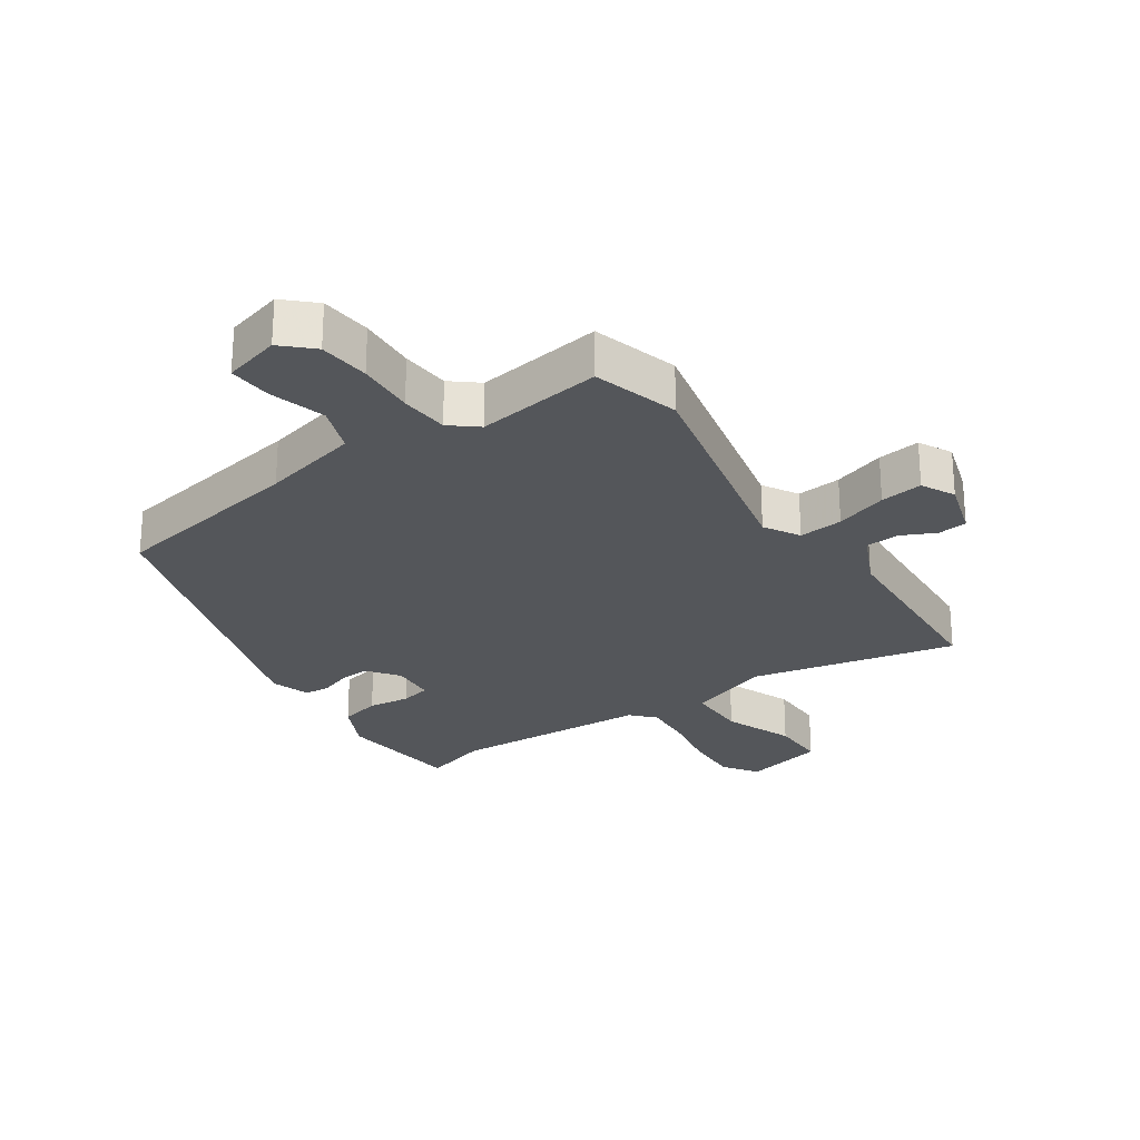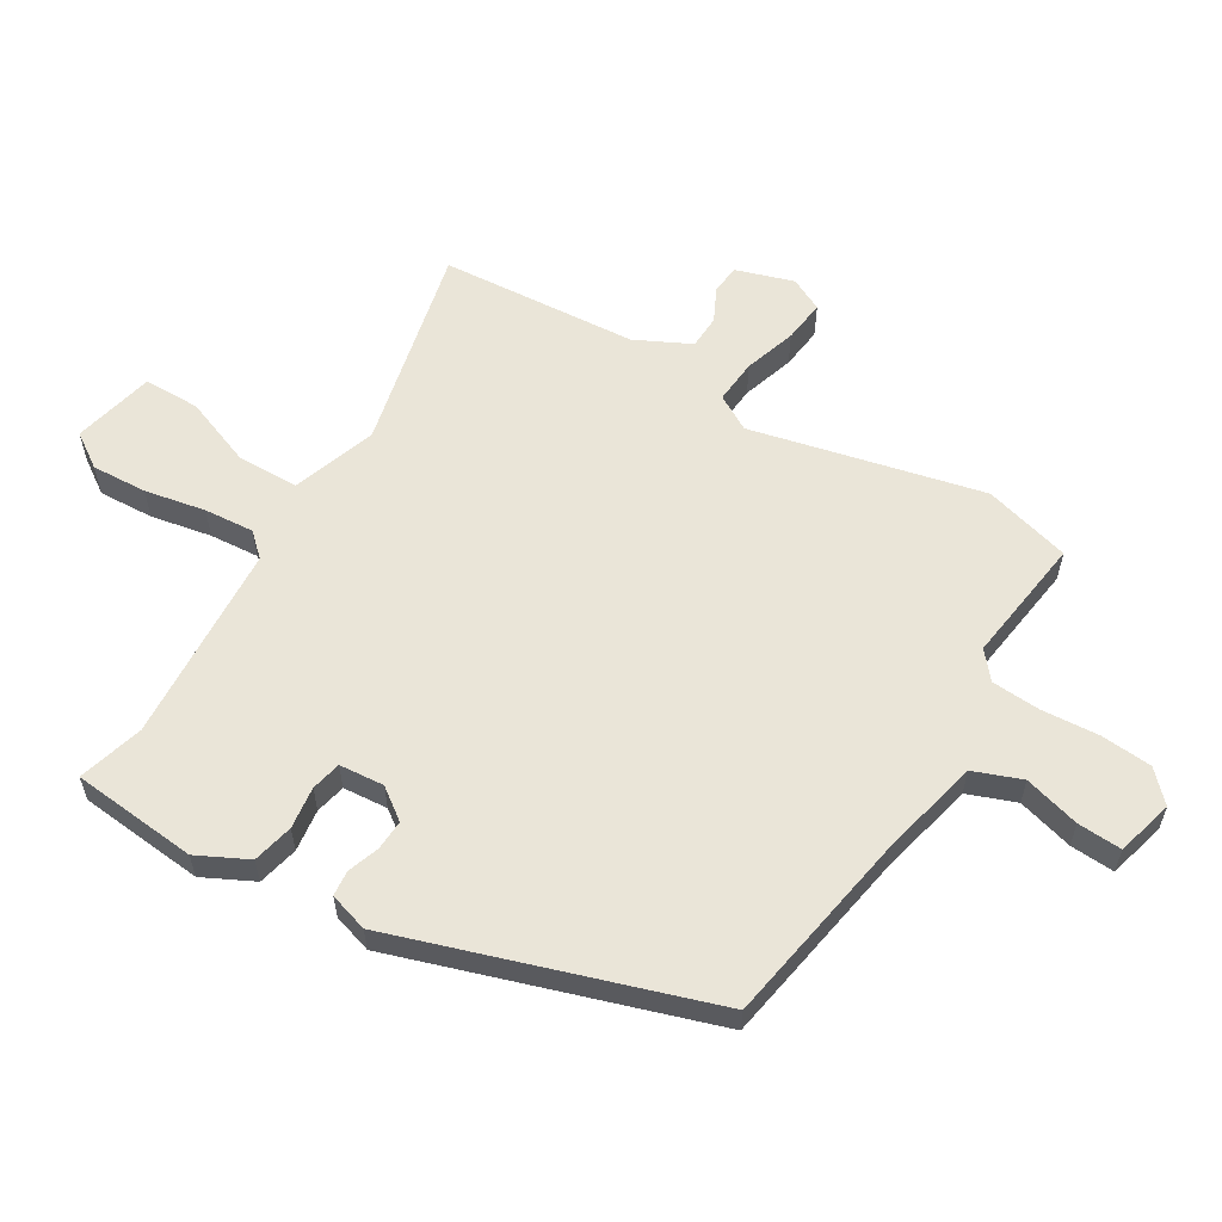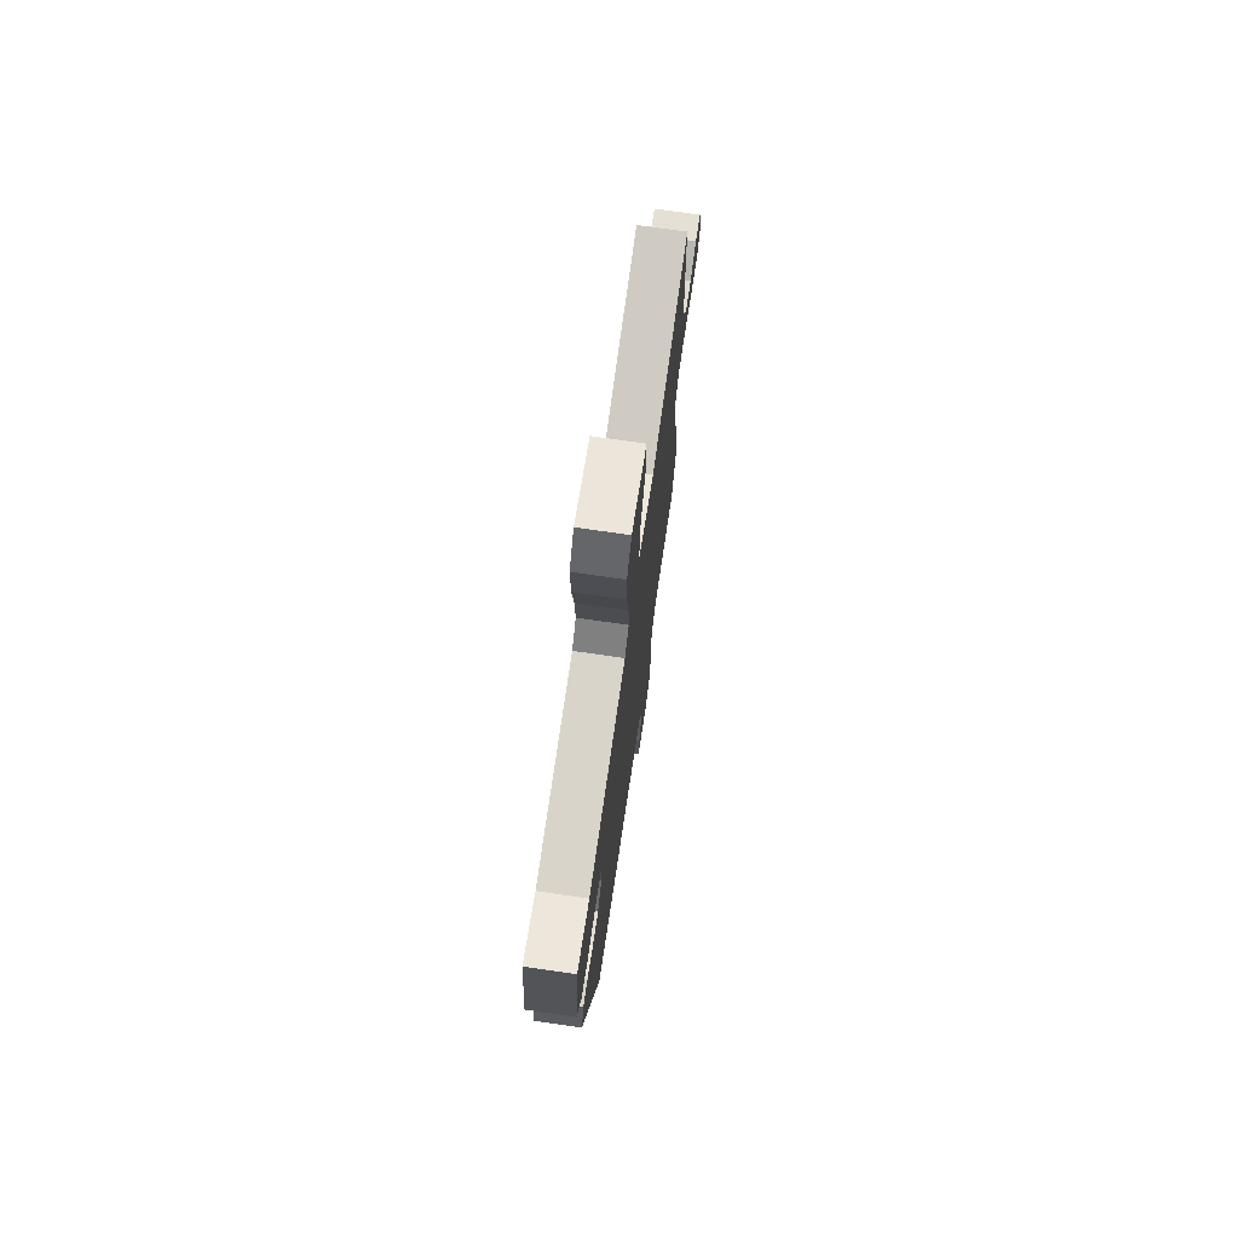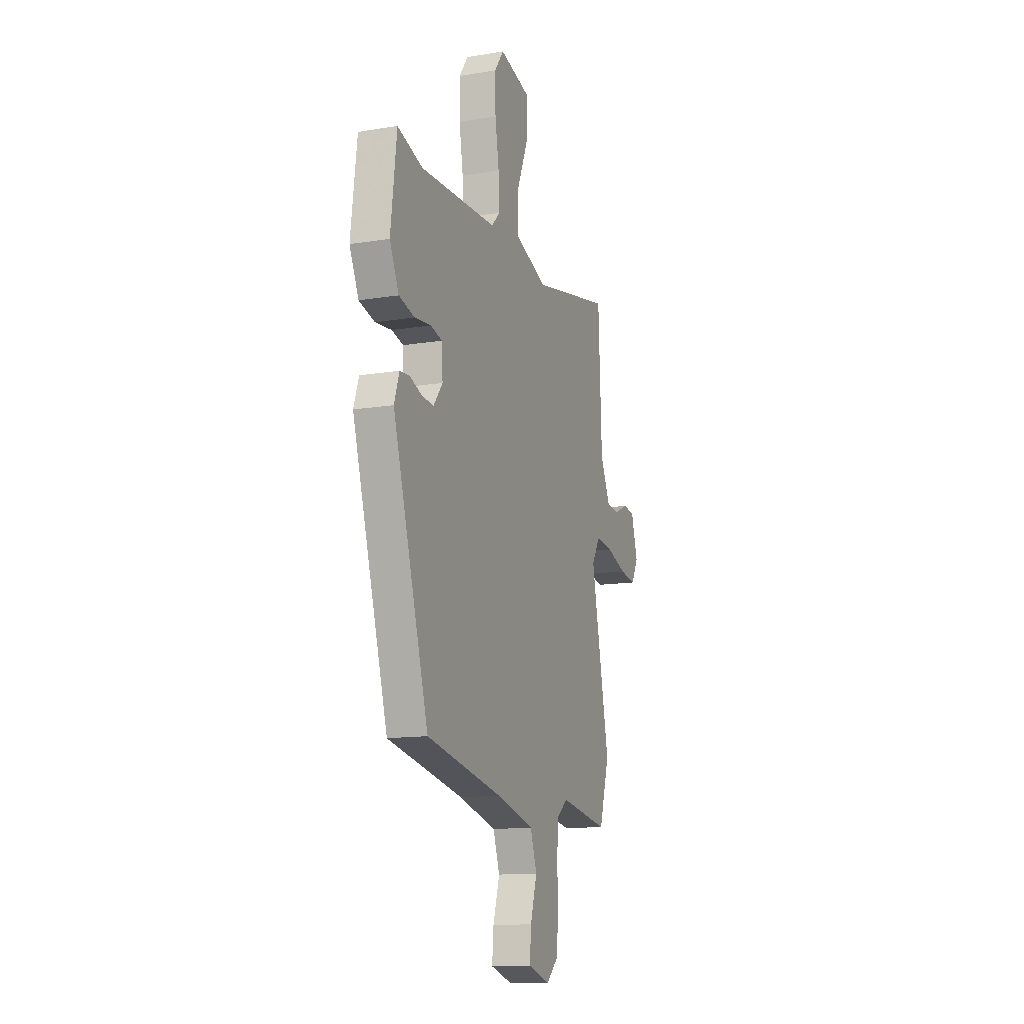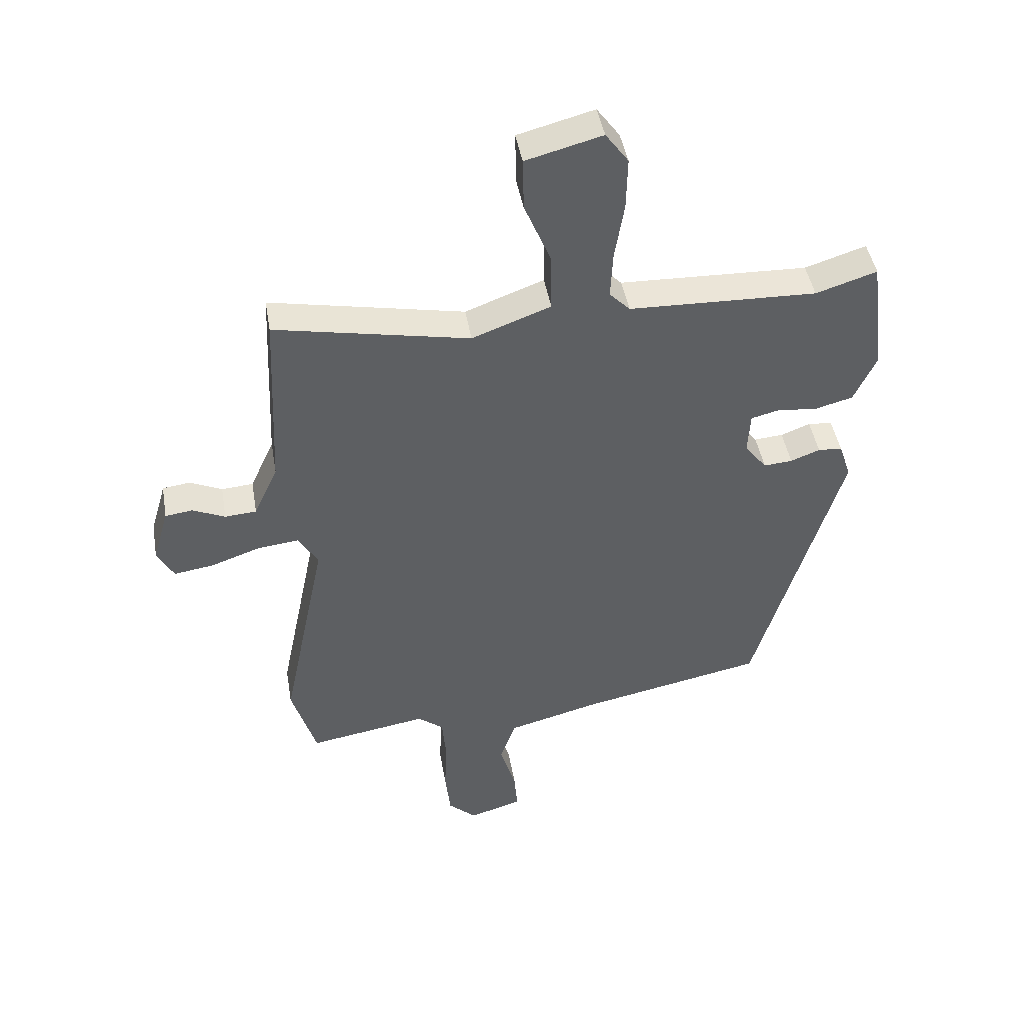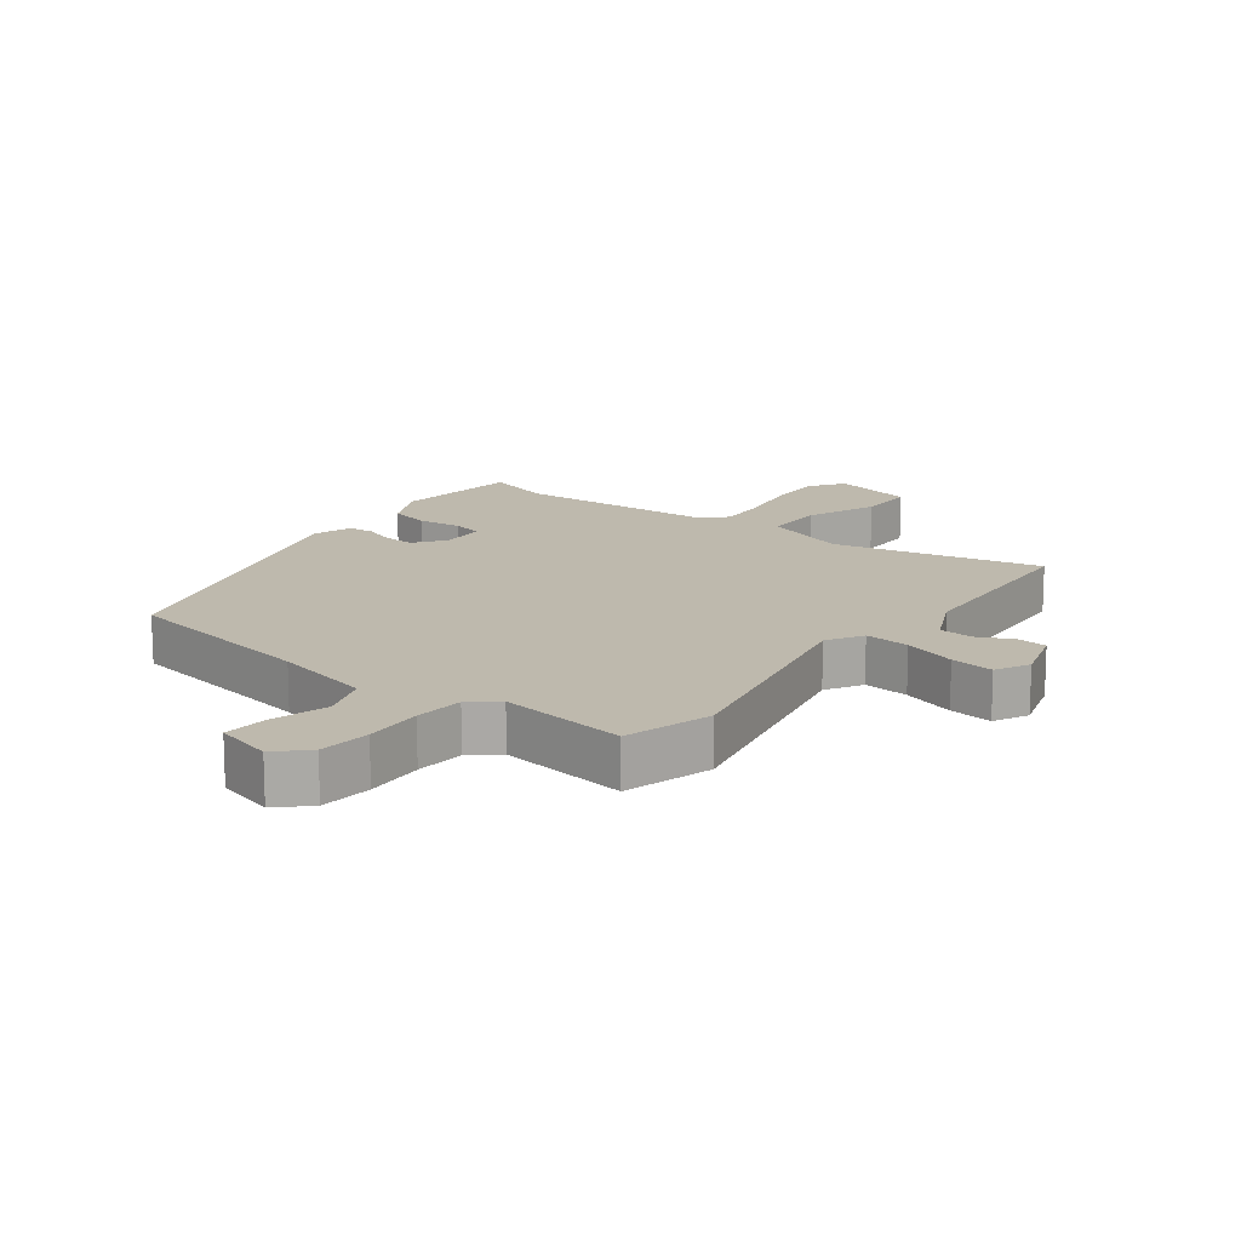
<metadata>
{"format":"obj","ext":"obj","renderer":"f3d","projection":"perspective","resolution":1024,"background":"white","views":[{"elev":-25.7,"azim":-146.7,"up":"+Y"},{"elev":59.0,"azim":119.5,"up":"+Y"},{"elev":73.4,"azim":98.2,"up":"+Z"},{"elev":-13.1,"azim":110.6,"up":"+Z"},{"elev":44.9,"azim":-9.7,"up":"+Z"},{"elev":15.1,"azim":-143.9,"up":"+Y"}]}
</metadata>
<code>
v -0.49 0.07 -0.533
v -0.532 0.07 -0.395
v -0.456 0.07 -0.022
v -0.49 0.07 0.034
v -0.561 0.07 0.026
v -0.644 0.07 -0.003
v -0.712 0.07 -0.013
v -0.74 0.07 0.04
v -0.713 0.07 0.133
v -0.666 0.07 0.139
v -0.611 0.07 0.114
v -0.557 0.07 0.118
v -0.516 0.07 0.208
v -0.502 0.07 0.525
v -0.171 0.07 0.459
v -0.037 0.07 0.509
v -0.038 0.07 0.607
v -0.084 0.07 0.718
v -0.086 0.07 0.808
v 0.044 0.07 0.842
v 0.083 0.07 0.788
v 0.081 0.07 0.699
v 0.065 0.07 0.601
v 0.061 0.07 0.521
v 0.096 0.07 0.485
v 0.417 0.07 0.474
v 0.521 0.07 0.507
v 0.546 0.07 0.306
v 0.508 0.07 0.224
v 0.443 0.07 0.207
v 0.375 0.07 0.214
v 0.327 0.07 0.202
v 0.323 0.07 0.13
v 0.361 0.07 0.081
v 0.41 0.07 0.085
v 0.46 0.07 0.104
v 0.501 0.07 0.101
v 0.522 0.07 0.039
v 0.374 0.07 -0.463
v 0.059 0.07 -0.526
v -0.098 0.07 -0.567
v -0.125 0.07 -0.645
v -0.098 0.07 -0.734
v -0.092 0.07 -0.805
v -0.183 0.07 -0.832
v -0.231 0.07 -0.788
v -0.24 0.07 -0.706
v -0.236 0.07 -0.613
v -0.243 0.07 -0.535
v -0.287 0.07 -0.5
v -0.49 0 -0.533
v -0.532 0 -0.395
v -0.456 0 -0.022
v -0.49 0 0.034
v -0.561 0 0.026
v -0.644 0 -0.003
v -0.712 0 -0.013
v -0.74 0 0.04
v -0.713 0 0.133
v -0.666 0 0.139
v -0.611 0 0.114
v -0.557 0 0.118
v -0.516 0 0.208
v -0.502 0 0.525
v -0.171 0 0.459
v -0.037 0 0.509
v -0.038 0 0.607
v -0.084 0 0.718
v -0.086 0 0.808
v 0.044 0 0.842
v 0.083 0 0.788
v 0.081 0 0.699
v 0.065 0 0.601
v 0.061 0 0.521
v 0.096 0 0.485
v 0.417 0 0.474
v 0.521 0 0.507
v 0.546 0 0.306
v 0.508 0 0.224
v 0.443 0 0.207
v 0.375 0 0.214
v 0.327 0 0.202
v 0.323 0 0.13
v 0.361 0 0.081
v 0.41 0 0.085
v 0.46 0 0.104
v 0.501 0 0.101
v 0.522 0 0.039
v 0.374 0 -0.463
v 0.059 0 -0.526
v -0.098 0 -0.567
v -0.125 0 -0.645
v -0.098 0 -0.734
v -0.092 0 -0.805
v -0.183 0 -0.832
v -0.231 0 -0.788
v -0.24 0 -0.706
v -0.236 0 -0.613
v -0.243 0 -0.535
v -0.287 0 -0.5
f 46 47 48
f 45 46 48
f 44 45 48
f 43 44 48
f 42 43 48
f 41 42 48 49
f 40 41 49 50
f 39 40 50
f 38 39 50
f 37 38 50
f 36 37 50
f 35 36 50
f 29 30 31
f 28 29 31
f 27 28 31
f 26 27 31
f 25 26 31 32
f 24 25 32 33
f 21 22 23
f 20 21 23
f 19 20 23
f 18 19 23
f 17 18 23
f 16 17 23 24
f 15 16 24 33
f 15 33 34
f 14 15 34
f 13 14 34
f 9 10 11
f 8 9 11
f 7 8 11
f 6 7 11
f 5 6 11
f 4 5 11 12
f 1 2 3
f 50 1 3
f 35 50 3
f 34 35 3
f 4 12 13 34
f 3 4 34
f 98 97 96
f 98 96 95
f 98 95 94
f 98 94 93
f 98 93 92
f 99 98 92 91
f 100 99 91 90
f 100 90 89
f 100 89 88
f 100 88 87
f 100 87 86
f 100 86 85
f 81 80 79
f 81 79 78
f 81 78 77
f 81 77 76
f 82 81 76 75
f 83 82 75 74
f 73 72 71
f 73 71 70
f 73 70 69
f 73 69 68
f 73 68 67
f 74 73 67 66
f 83 74 66 65
f 84 83 65
f 84 65 64
f 84 64 63
f 61 60 59
f 61 59 58
f 61 58 57
f 61 57 56
f 61 56 55
f 62 61 55 54
f 53 52 51
f 53 51 100
f 53 100 85
f 53 85 84
f 84 63 62 54
f 84 54 53
f 1 51 52 2
f 2 52 53 3
f 3 53 54 4
f 4 54 55 5
f 5 55 56 6
f 6 56 57 7
f 7 57 58 8
f 8 58 59 9
f 9 59 60 10
f 10 60 61 11
f 11 61 62 12
f 12 62 63 13
f 13 63 64 14
f 14 64 65 15
f 15 65 66 16
f 16 66 67 17
f 17 67 68 18
f 18 68 69 19
f 19 69 70 20
f 20 70 71 21
f 21 71 72 22
f 22 72 73 23
f 23 73 74 24
f 24 74 75 25
f 25 75 76 26
f 26 76 77 27
f 27 77 78 28
f 28 78 79 29
f 29 79 80 30
f 30 80 81 31
f 31 81 82 32
f 32 82 83 33
f 33 83 84 34
f 34 84 85 35
f 35 85 86 36
f 36 86 87 37
f 37 87 88 38
f 38 88 89 39
f 39 89 90 40
f 40 90 91 41
f 41 91 92 42
f 42 92 93 43
f 43 93 94 44
f 44 94 95 45
f 45 95 96 46
f 46 96 97 47
f 47 97 98 48
f 48 98 99 49
f 49 99 100 50
f 50 100 51 1

</code>
